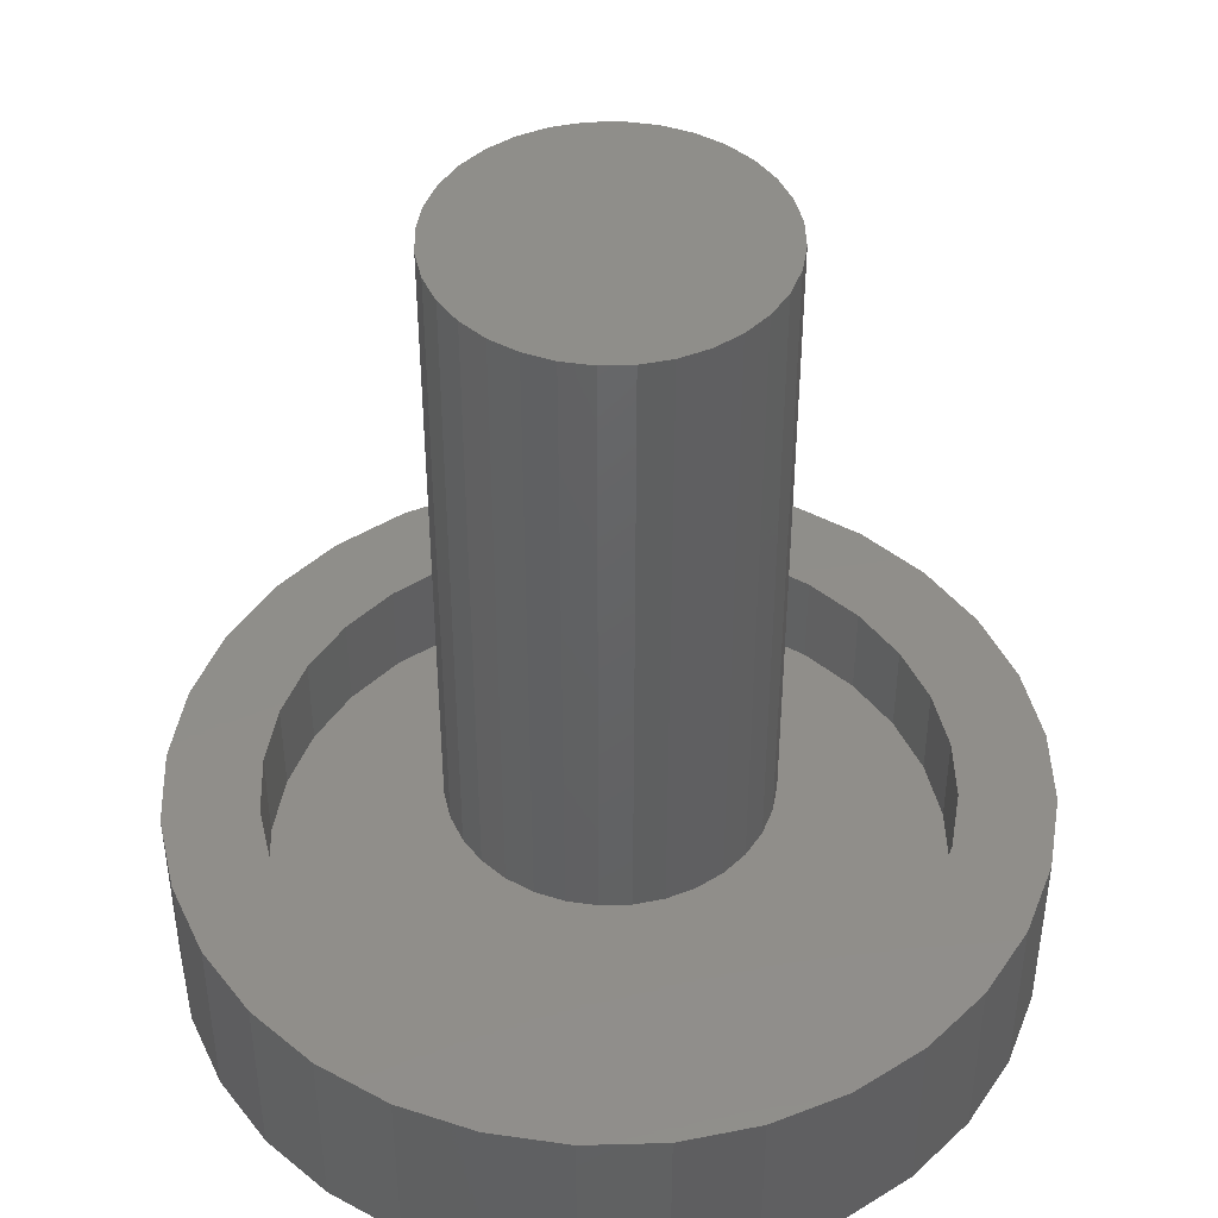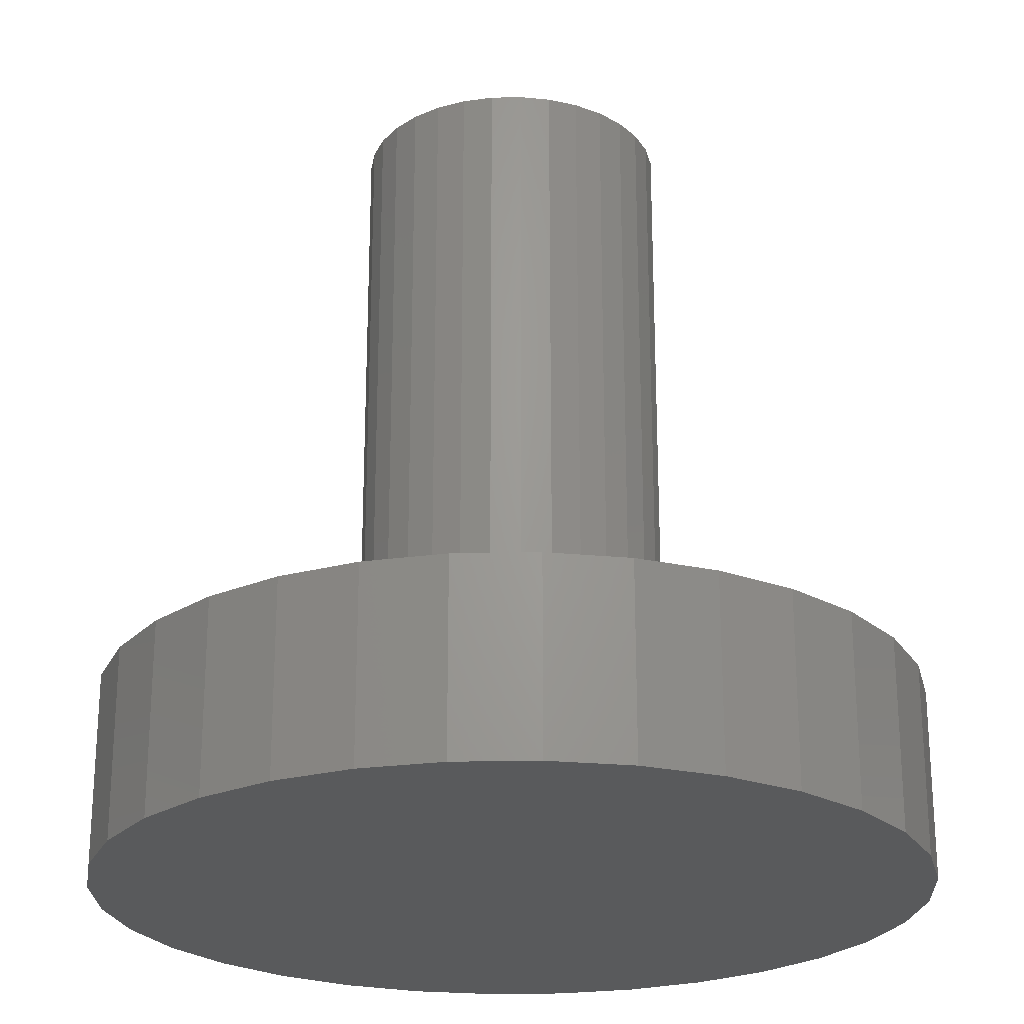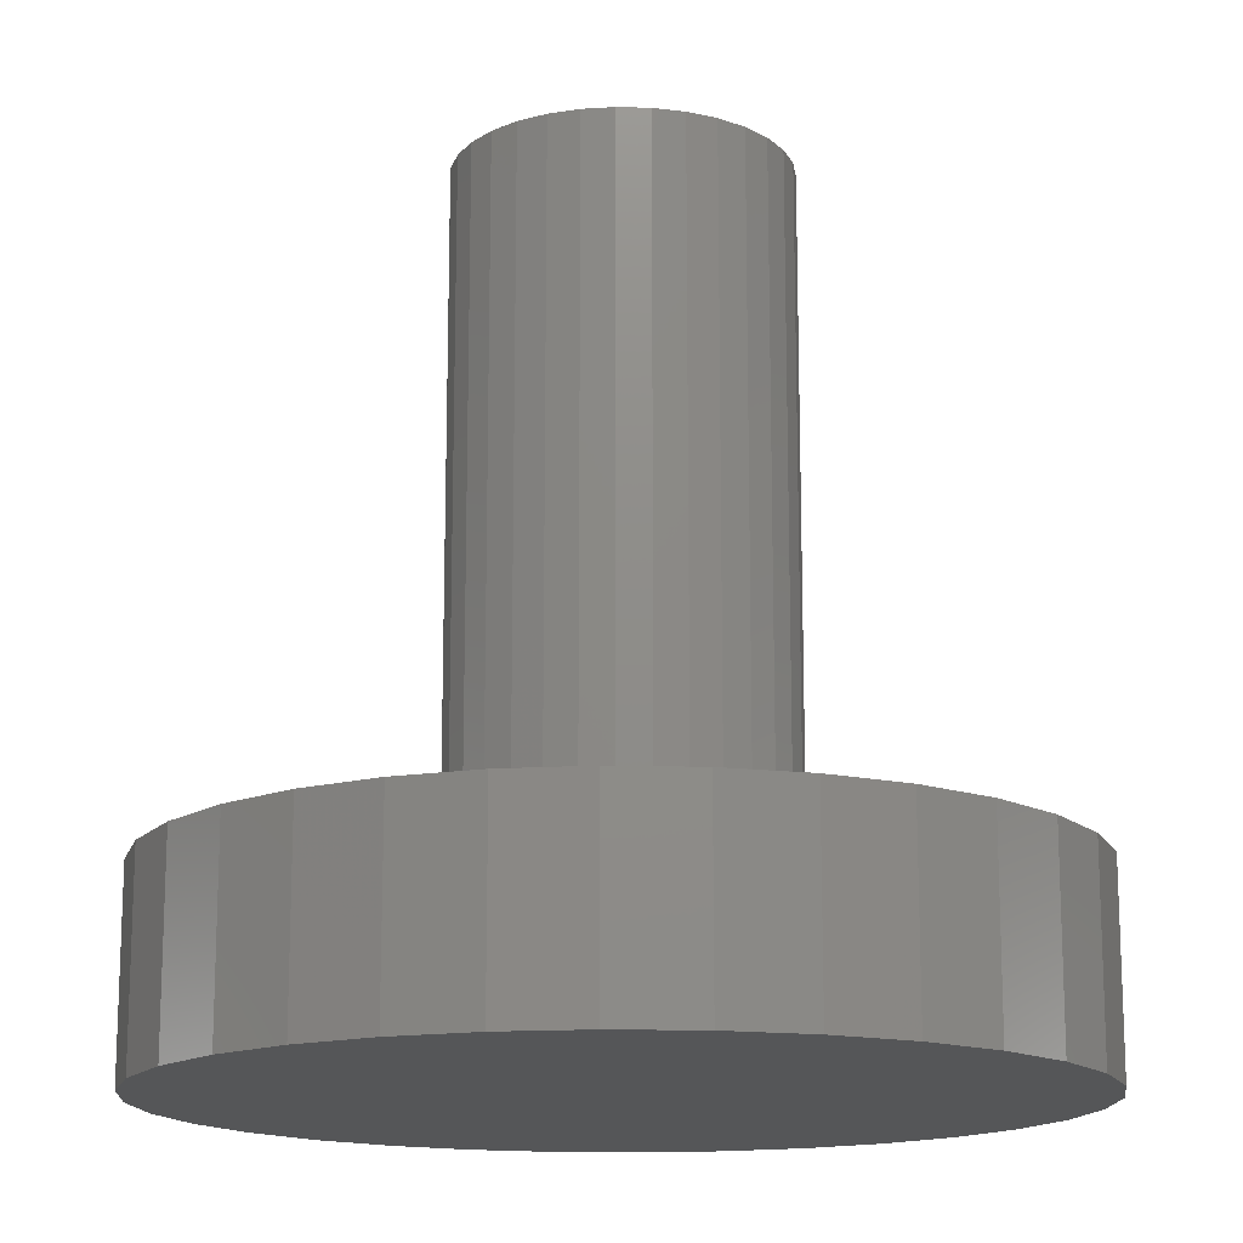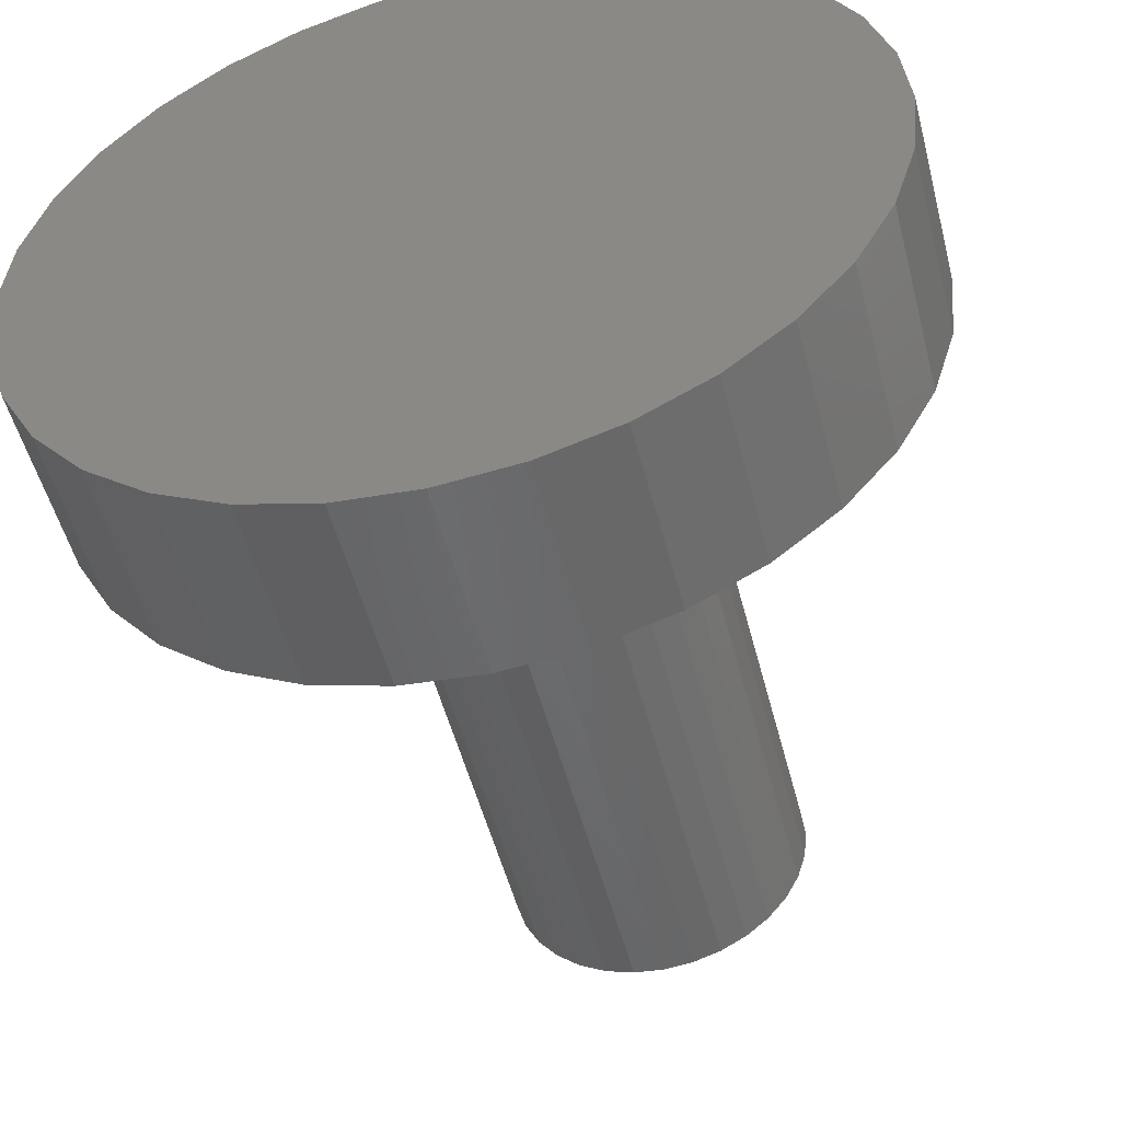
<metadata>
{"format":"stl","ext":"stl","renderer":"f3d","projection":"perspective","resolution":1024,"background":"white","views":[{"elev":44.8,"azim":150.1,"up":"+Z"},{"elev":-23.8,"azim":52.6,"up":"+Z"},{"elev":-15.3,"azim":148.4,"up":"+Z"},{"elev":-51.6,"azim":-165.7,"up":"+Y"}]}
</metadata>
<code>
# stl→obj: 256 verts, 504 faces
v -0.1565 9.011e-17 0.1484
v -0.06149 0.01274 0.1484
v -0.06275 3.699e-17 0.1484
v 0.02754 0.06033 0.1484
v 0.01529 0.06404 0.1484
v 0.1348 0.08836 0.1484
v 0.06288 -0.02499 0.1484
v 0.06659 -0.01274 0.1484
v 0.1585 -0.03103 0.1484
v 0.05684 -0.03628 0.1484
v 0.002549 0.0653 0.1484
v -0.01019 0.06404 0.1484
v -0.1297 0.08836 0.1484
v -0.1099 0.1125 0.1484
v -0.08581 0.1322 0.1484
v -0.05831 0.1469 0.1484
v -0.02848 0.156 0.1484
v 0.002549 0.159 0.1484
v 0.03358 0.156 0.1484
v 0.06341 0.1469 0.1484
v 0.09091 0.1322 0.1484
v 0.115 0.1125 0.1484
v -0.1444 0.06086 0.1484
v -0.02244 0.06033 0.1484
v -0.03373 0.05429 0.1484
v -0.04362 0.04617 0.1484
v -0.05174 0.03628 0.1484
v -0.1534 0.03103 0.1484
v -0.1534 -0.03103 0.1484
v -0.06149 -0.01274 0.1484
v -0.05778 -0.02499 0.1484
v -0.05174 -0.03628 0.1484
v -0.1444 -0.06086 0.1484
v -0.04362 -0.04617 0.1484
v -0.03373 -0.05429 0.1484
v -0.02244 -0.06033 0.1484
v -0.01019 -0.06404 0.1484
v -0.1297 -0.08836 0.1484
v 0.002549 -0.0653 0.1484
v 0.01529 -0.06404 0.1484
v 0.1348 -0.08836 0.1484
v 0.115 -0.1125 0.1484
v 0.09091 -0.1322 0.1484
v 0.06341 -0.1469 0.1484
v 0.03358 -0.156 0.1484
v 0.002549 -0.159 0.1484
v -0.02848 -0.156 0.1484
v -0.05831 -0.1469 0.1484
v -0.08581 -0.1322 0.1484
v -0.1099 -0.1125 0.1484
v 0.1495 0.06086 0.1484
v 0.1585 0.03103 0.1484
v 0.05684 0.03628 0.1484
v 0.04872 0.04617 0.1484
v 0.03883 0.05429 0.1484
v 0.1495 -0.06086 0.1484
v 0.02754 -0.06033 0.1484
v 0.03883 -0.05429 0.1484
v 0.04872 -0.04617 0.1484
v -0.05778 0.02499 0.1484
v 0.06288 0.02499 0.1484
v 0.1616 -1.802e-16 0.1484
v 0.06659 0.01274 0.1484
v 0.06785 -7.399e-17 0.1484
v -0.2326 -0.3541 0.1484
v -0.159 -0.3934 0.1484
v 0.003947 -0.3321 0.1484
v -0.06084 -0.3257 0.1484
v -0.1231 -0.3068 0.1484
v -0.2972 -0.3011 0.1484
v 0.003947 0.3321 0.1484
v 0.06873 0.3257 0.1484
v 0.2405 0.3541 0.1484
v 0.1669 0.3934 0.1484
v 0.08702 0.4176 0.1484
v 0.003947 0.4258 0.1484
v -0.07913 0.4176 0.1484
v -0.159 0.3934 0.1484
v -0.2326 0.3541 0.1484
v -0.06084 0.3257 0.1484
v -0.07913 -0.4176 0.1484
v 0.003947 -0.4258 0.1484
v 0.08702 -0.4176 0.1484
v 0.1669 -0.3934 0.1484
v 0.2405 -0.3541 0.1484
v 0.06873 -0.3257 0.1484
v -0.1231 0.3068 0.1484
v -0.2972 0.3011 0.1484
v -0.1805 0.2761 0.1484
v -0.3501 0.2366 0.1484
v -0.2309 0.2348 0.1484
v -0.2722 0.1845 0.1484
v -0.3895 0.163 0.1484
v -0.3028 0.1271 0.1484
v -0.4137 0.08307 0.1484
v -0.3217 0.06478 0.1484
v -0.3281 4.067e-17 0.1484
v -0.4219 5.215e-17 0.1484
v -0.3217 -0.06478 0.1484
v -0.4137 -0.08307 0.1484
v -0.3028 -0.1271 0.1484
v -0.3895 -0.163 0.1484
v -0.2722 -0.1845 0.1484
v -0.2309 -0.2348 0.1484
v -0.3501 -0.2366 0.1484
v -0.1805 -0.2761 0.1484
v 0.305 0.3011 0.1484
v 0.131 0.3068 0.1484
v 0.358 0.2366 0.1484
v 0.1884 0.2761 0.1484
v 0.2388 0.2348 0.1484
v 0.3974 0.163 0.1484
v 0.2801 0.1845 0.1484
v 0.4216 0.08307 0.1484
v 0.3107 0.1271 0.1484
v 0.3296 0.06478 0.1484
v 0.4298 0 0.1484
v 0.336 0 0.1484
v 0.4216 -0.08307 0.1484
v 0.3296 -0.06478 0.1484
v 0.3974 -0.163 0.1484
v 0.3107 -0.1271 0.1484
v 0.2801 -0.1845 0.1484
v 0.358 -0.2366 0.1484
v 0.2388 -0.2348 0.1484
v 0.305 -0.3011 0.1484
v 0.1884 -0.2761 0.1484
v 0.131 -0.3068 0.1484
v -0.1565 9.011e-17 0.7969
v -0.1534 0.03103 0.7969
v -0.1444 0.06086 0.7969
v -0.1297 0.08836 0.7969
v -0.1099 0.1125 0.7969
v -0.08581 0.1322 0.7969
v -0.05831 0.1469 0.7969
v -0.02848 0.156 0.7969
v 0.002549 0.159 0.7969
v 0.03358 0.156 0.7969
v 0.06341 0.1469 0.7969
v 0.09091 0.1322 0.7969
v 0.115 0.1125 0.7969
v 0.1348 0.08836 0.7969
v 0.1495 0.06086 0.7969
v 0.1585 0.03103 0.7969
v 0.1616 0 0.7969
v 0.1585 -0.03103 0.7969
v 0.1495 -0.06086 0.7969
v 0.1348 -0.08836 0.7969
v 0.115 -0.1125 0.7969
v 0.09091 -0.1322 0.7969
v 0.06341 -0.1469 0.7969
v 0.03358 -0.156 0.7969
v 0.002549 -0.159 0.7969
v -0.02848 -0.156 0.7969
v -0.05831 -0.1469 0.7969
v -0.08581 -0.1322 0.7969
v -0.1099 -0.1125 0.7969
v -0.1297 -0.08836 0.7969
v -0.1444 -0.06086 0.7969
v -0.1534 -0.03103 0.7969
v 0.003947 -0.3321 0.04688
v 0.06873 -0.3257 0.04688
v 0.131 -0.3068 0.04688
v 0.1884 -0.2761 0.04688
v 0.2388 -0.2348 0.04688
v 0.2801 -0.1845 0.04688
v 0.3107 -0.1271 0.04688
v 0.3296 -0.06478 0.04688
v 0.336 -8.133e-17 0.04688
v -0.06084 -0.3257 0.04688
v -0.1231 -0.3068 0.04688
v -0.1805 -0.2761 0.04688
v -0.2309 -0.2348 0.04688
v -0.2722 -0.1845 0.04688
v -0.3028 -0.1271 0.04688
v -0.3217 -0.06478 0.04688
v -0.3281 4.067e-17 0.04688
v 0.003947 0.3321 0.04688
v -0.06084 0.3257 0.04688
v -0.1231 0.3068 0.04688
v -0.1805 0.2761 0.04688
v -0.2309 0.2348 0.04688
v -0.2722 0.1845 0.04688
v -0.3028 0.1271 0.04688
v -0.3217 0.06478 0.04688
v 0.06873 0.3257 0.04688
v 0.131 0.3068 0.04688
v 0.1884 0.2761 0.04688
v 0.2388 0.2348 0.04688
v 0.2801 0.1845 0.04688
v 0.3107 0.1271 0.04688
v 0.3296 0.06478 0.04688
v 0.4298 -1.043e-16 -0.04688
v 0.4216 -0.08307 -0.04688
v 0.3974 -0.163 -0.04688
v 0.358 -0.2366 -0.04688
v 0.305 -0.3011 -0.04688
v 0.2405 -0.3541 -0.04688
v 0.1669 -0.3934 -0.04688
v 0.08702 -0.4176 -0.04688
v 0.003947 -0.4258 -0.04688
v -0.07913 -0.4176 -0.04688
v -0.159 -0.3934 -0.04688
v -0.2326 -0.3541 -0.04688
v -0.2972 -0.3011 -0.04688
v -0.3501 -0.2366 -0.04688
v -0.3895 -0.163 -0.04688
v -0.4137 -0.08307 -0.04688
v -0.4219 -1.37e-16 -0.04688
v -0.4137 0.08307 -0.04688
v -0.3895 0.163 -0.04688
v -0.3501 0.2366 -0.04688
v -0.2972 0.3011 -0.04688
v -0.2326 0.3541 -0.04688
v -0.159 0.3934 -0.04688
v -0.07913 0.4176 -0.04688
v 0.003947 0.4258 -0.04688
v 0.08702 0.4176 -0.04688
v 0.1669 0.3934 -0.04688
v 0.2405 0.3541 -0.04688
v 0.305 0.3011 -0.04688
v 0.358 0.2366 -0.04688
v 0.3974 0.163 -0.04688
v 0.4216 0.08307 -0.04688
v 0.002549 0.0653 0.7031
v 0.01529 0.06404 0.7031
v -0.01019 0.06404 0.7031
v -0.02244 0.06033 0.7031
v 0.02754 0.06033 0.7031
v -0.03373 0.05429 0.7031
v 0.03883 0.05429 0.7031
v -0.04362 0.04617 0.7031
v 0.04872 0.04617 0.7031
v -0.05174 0.03628 0.7031
v 0.05684 0.03628 0.7031
v 0.04872 -0.04617 0.7031
v -0.04362 -0.04617 0.7031
v 0.05684 -0.03628 0.7031
v -0.03373 -0.05429 0.7031
v 0.03883 -0.05429 0.7031
v -0.02244 -0.06033 0.7031
v 0.02754 -0.06033 0.7031
v -0.01019 -0.06404 0.7031
v 0.01529 -0.06404 0.7031
v 0.002549 -0.0653 0.7031
v -0.05174 -0.03628 0.7031
v -0.05778 -0.02499 0.7031
v 0.06288 -0.02499 0.7031
v -0.06149 -0.01274 0.7031
v 0.06659 -0.01274 0.7031
v -0.06275 3.699e-17 0.7031
v 0.06785 0 0.7031
v -0.06149 0.01274 0.7031
v 0.06659 0.01274 0.7031
v -0.05778 0.02499 0.7031
v 0.06288 0.02499 0.7031
f 1 2 3
f 4 5 6
f 7 8 9
f 9 10 7
f 11 12 13
f 11 13 14
f 11 14 15
f 11 15 16
f 11 16 17
f 11 17 18
f 11 18 19
f 11 19 20
f 11 20 21
f 11 21 22
f 11 22 6
f 11 6 5
f 23 13 12
f 23 12 24
f 23 24 25
f 23 25 26
f 23 26 27
f 23 27 28
f 29 1 3
f 29 3 30
f 29 30 31
f 29 31 32
f 33 29 32
f 33 32 34
f 33 34 35
f 33 35 36
f 33 36 37
f 33 37 38
f 39 40 41
f 39 41 42
f 39 42 43
f 39 43 44
f 39 44 45
f 39 45 46
f 39 46 47
f 39 47 48
f 39 48 49
f 39 49 50
f 39 50 38
f 39 38 37
f 51 52 53
f 51 53 54
f 51 54 55
f 51 55 4
f 51 4 6
f 56 41 40
f 56 40 57
f 56 57 58
f 56 58 59
f 56 59 10
f 56 10 9
f 27 60 28
f 28 60 2
f 28 2 1
f 53 52 61
f 61 52 62
f 61 62 63
f 63 62 64
f 64 62 9
f 64 9 8
f 65 66 67
f 65 67 68
f 65 68 69
f 65 69 70
f 71 72 73
f 71 73 74
f 71 74 75
f 71 75 76
f 71 76 77
f 71 77 78
f 71 78 79
f 71 79 80
f 67 66 81
f 67 81 82
f 67 82 83
f 67 83 84
f 67 84 85
f 67 85 86
f 80 79 87
f 87 79 88
f 87 88 89
f 89 88 90
f 89 90 91
f 91 90 92
f 92 90 93
f 92 93 94
f 94 93 95
f 94 95 96
f 96 95 97
f 97 95 98
f 97 98 99
f 99 98 100
f 99 100 101
f 101 100 102
f 101 102 103
f 103 102 104
f 104 102 105
f 104 105 106
f 106 105 70
f 106 70 69
f 73 72 107
f 107 72 108
f 107 108 109
f 109 108 110
f 109 110 111
f 109 111 112
f 112 111 113
f 112 113 114
f 114 113 115
f 114 115 116
f 114 116 117
f 117 116 118
f 117 118 119
f 119 118 120
f 119 120 121
f 121 120 122
f 121 122 123
f 121 123 124
f 124 123 125
f 124 125 126
f 126 125 127
f 126 127 128
f 128 86 126
f 126 86 85
f 1 129 28
f 28 129 130
f 28 130 23
f 23 130 131
f 23 131 13
f 13 131 132
f 13 132 14
f 14 132 133
f 14 133 15
f 15 133 134
f 15 134 16
f 16 134 135
f 16 135 17
f 17 135 136
f 17 136 18
f 18 136 137
f 18 137 19
f 19 137 138
f 19 138 20
f 20 138 139
f 20 139 21
f 21 139 140
f 21 140 22
f 22 140 141
f 22 141 6
f 6 141 142
f 6 142 51
f 51 142 143
f 51 143 52
f 52 143 144
f 52 144 62
f 62 144 145
f 62 145 9
f 9 145 146
f 9 146 56
f 56 146 147
f 56 147 41
f 41 147 148
f 41 148 42
f 42 148 149
f 42 149 43
f 43 149 150
f 43 150 44
f 44 150 151
f 44 151 45
f 45 151 152
f 45 152 46
f 46 152 153
f 46 153 47
f 47 153 154
f 47 154 48
f 48 154 155
f 48 155 49
f 49 155 156
f 49 156 50
f 50 156 157
f 50 157 38
f 38 157 158
f 38 158 33
f 33 158 159
f 33 159 29
f 29 159 160
f 29 160 1
f 1 160 129
f 161 86 162
f 162 86 128
f 162 128 163
f 163 128 127
f 163 127 164
f 164 127 125
f 164 125 165
f 165 125 123
f 165 123 166
f 166 123 122
f 166 122 167
f 167 122 120
f 167 120 168
f 168 120 118
f 168 118 169
f 86 161 67
f 67 161 170
f 67 170 68
f 68 170 171
f 68 171 69
f 69 171 172
f 69 172 106
f 106 172 173
f 106 173 104
f 104 173 174
f 104 174 103
f 103 174 175
f 103 175 101
f 101 175 176
f 101 176 99
f 99 176 177
f 99 177 97
f 178 80 179
f 179 80 87
f 179 87 180
f 180 87 89
f 180 89 181
f 181 89 91
f 181 91 182
f 182 91 92
f 182 92 183
f 183 92 94
f 183 94 184
f 184 94 96
f 184 96 185
f 185 96 97
f 185 97 177
f 80 178 71
f 71 178 186
f 71 186 72
f 72 186 187
f 72 187 108
f 108 187 188
f 108 188 110
f 110 188 189
f 110 189 111
f 111 189 190
f 111 190 113
f 113 190 191
f 113 191 115
f 115 191 192
f 115 192 116
f 116 192 169
f 116 169 118
f 136 138 137
f 138 136 135
f 138 135 139
f 151 154 152
f 152 154 153
f 139 135 140
f 140 135 134
f 140 134 141
f 141 134 133
f 141 133 142
f 142 133 132
f 142 132 143
f 143 132 131
f 143 131 144
f 144 131 130
f 144 130 145
f 145 130 129
f 145 129 146
f 146 129 160
f 146 160 147
f 147 160 159
f 147 159 148
f 148 159 158
f 148 158 149
f 149 158 157
f 149 157 150
f 150 157 156
f 150 156 151
f 151 156 155
f 151 155 154
f 193 117 194
f 194 117 119
f 194 119 195
f 195 119 121
f 195 121 196
f 196 121 124
f 196 124 197
f 197 124 126
f 197 126 198
f 198 126 85
f 198 85 199
f 199 85 84
f 199 84 200
f 200 84 83
f 200 83 201
f 201 83 82
f 201 82 202
f 202 82 81
f 202 81 203
f 203 81 66
f 203 66 204
f 204 66 65
f 204 65 205
f 205 65 70
f 205 70 206
f 206 70 105
f 206 105 207
f 207 105 102
f 207 102 208
f 208 102 100
f 208 100 209
f 209 100 98
f 209 98 210
f 210 98 95
f 210 95 211
f 211 95 93
f 211 93 212
f 212 93 90
f 212 90 213
f 213 90 88
f 213 88 214
f 214 88 79
f 214 79 215
f 215 79 78
f 215 78 216
f 216 78 77
f 216 77 217
f 217 77 76
f 217 76 218
f 218 76 75
f 218 75 219
f 219 75 74
f 219 74 220
f 220 74 73
f 220 73 221
f 221 73 107
f 221 107 222
f 222 107 109
f 222 109 223
f 223 109 112
f 223 112 224
f 224 112 114
f 224 114 193
f 193 114 117
f 217 218 216
f 201 202 200
f 200 202 203
f 200 203 199
f 199 203 204
f 199 204 198
f 198 204 205
f 198 205 197
f 197 205 206
f 197 206 196
f 196 206 207
f 196 207 195
f 195 207 208
f 195 208 194
f 194 208 209
f 194 209 193
f 193 209 210
f 193 210 224
f 224 210 211
f 224 211 223
f 223 211 212
f 223 212 222
f 222 212 213
f 222 213 221
f 221 213 214
f 221 214 220
f 220 214 215
f 220 215 219
f 219 215 216
f 219 216 218
f 225 226 227
f 228 227 226
f 229 228 226
f 230 228 229
f 231 230 229
f 232 230 231
f 233 232 231
f 234 232 233
f 235 234 233
f 236 237 238
f 239 237 236
f 240 239 236
f 241 239 240
f 242 241 240
f 243 241 242
f 244 243 242
f 245 243 244
f 237 246 238
f 238 246 247
f 238 247 248
f 248 247 249
f 248 249 250
f 250 249 251
f 250 251 252
f 252 251 253
f 252 253 254
f 254 253 255
f 254 255 256
f 256 255 234
f 256 234 235
f 11 227 12
f 12 227 228
f 12 228 24
f 24 228 230
f 24 230 25
f 25 230 232
f 25 232 26
f 26 232 234
f 26 234 27
f 27 234 255
f 27 255 60
f 60 255 253
f 60 253 2
f 2 253 251
f 2 251 3
f 227 11 225
f 225 11 5
f 225 5 226
f 226 5 4
f 226 4 229
f 229 4 55
f 229 55 231
f 231 55 54
f 231 54 233
f 233 54 53
f 233 53 235
f 235 53 61
f 235 61 256
f 256 61 63
f 256 63 254
f 254 63 64
f 254 64 252
f 39 244 40
f 40 244 242
f 40 242 57
f 57 242 240
f 57 240 58
f 58 240 236
f 58 236 59
f 59 236 238
f 59 238 10
f 10 238 248
f 10 248 7
f 7 248 250
f 7 250 8
f 8 250 252
f 8 252 64
f 244 39 245
f 245 39 37
f 245 37 243
f 243 37 36
f 243 36 241
f 241 36 35
f 241 35 239
f 239 35 34
f 239 34 237
f 237 34 32
f 237 32 246
f 246 32 31
f 246 31 247
f 247 31 30
f 247 30 249
f 249 30 3
f 249 3 251
f 179 186 178
f 186 179 187
f 187 179 180
f 187 180 188
f 188 180 181
f 188 181 189
f 189 181 182
f 189 182 190
f 190 182 183
f 190 183 191
f 191 183 184
f 191 184 192
f 192 184 185
f 192 185 169
f 169 185 177
f 169 177 168
f 168 177 176
f 168 176 167
f 167 176 175
f 167 175 166
f 166 175 174
f 166 174 165
f 165 174 173
f 165 173 164
f 164 173 172
f 164 172 163
f 163 172 171
f 163 171 162
f 162 171 170
f 162 170 161

</code>
